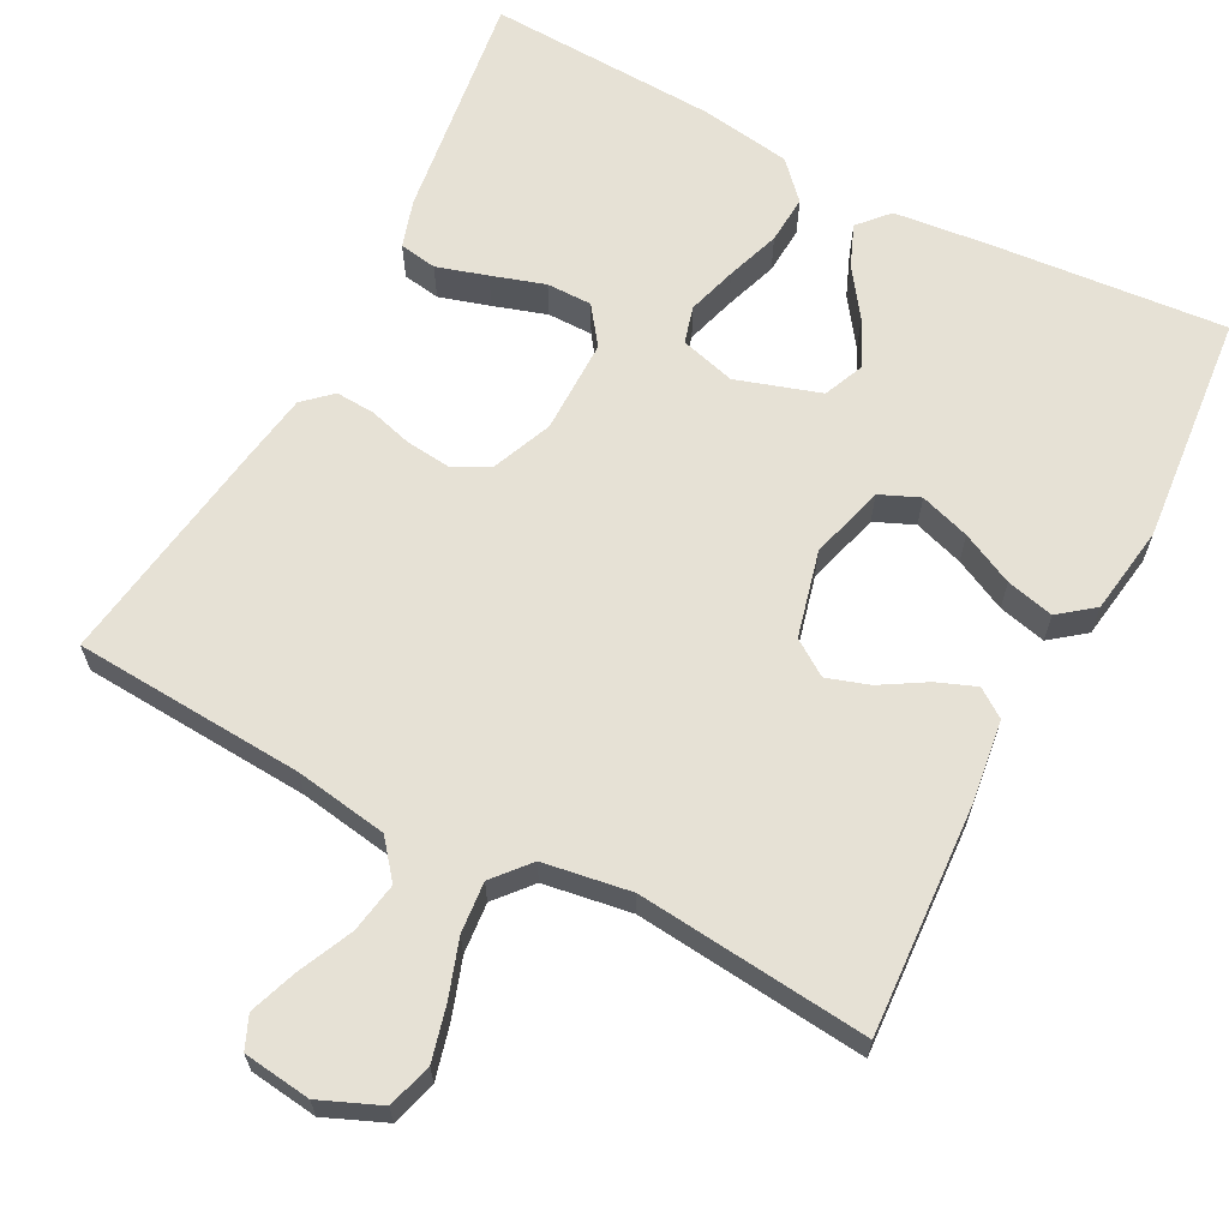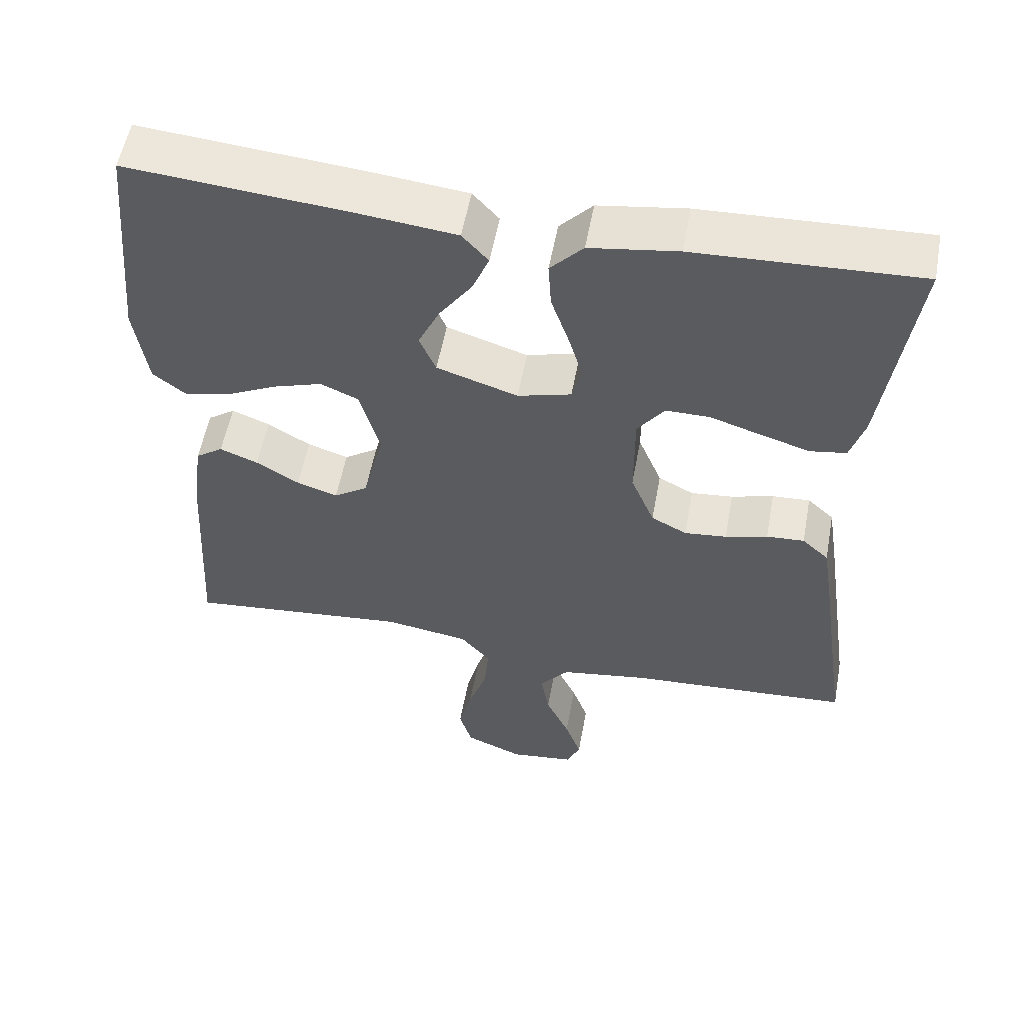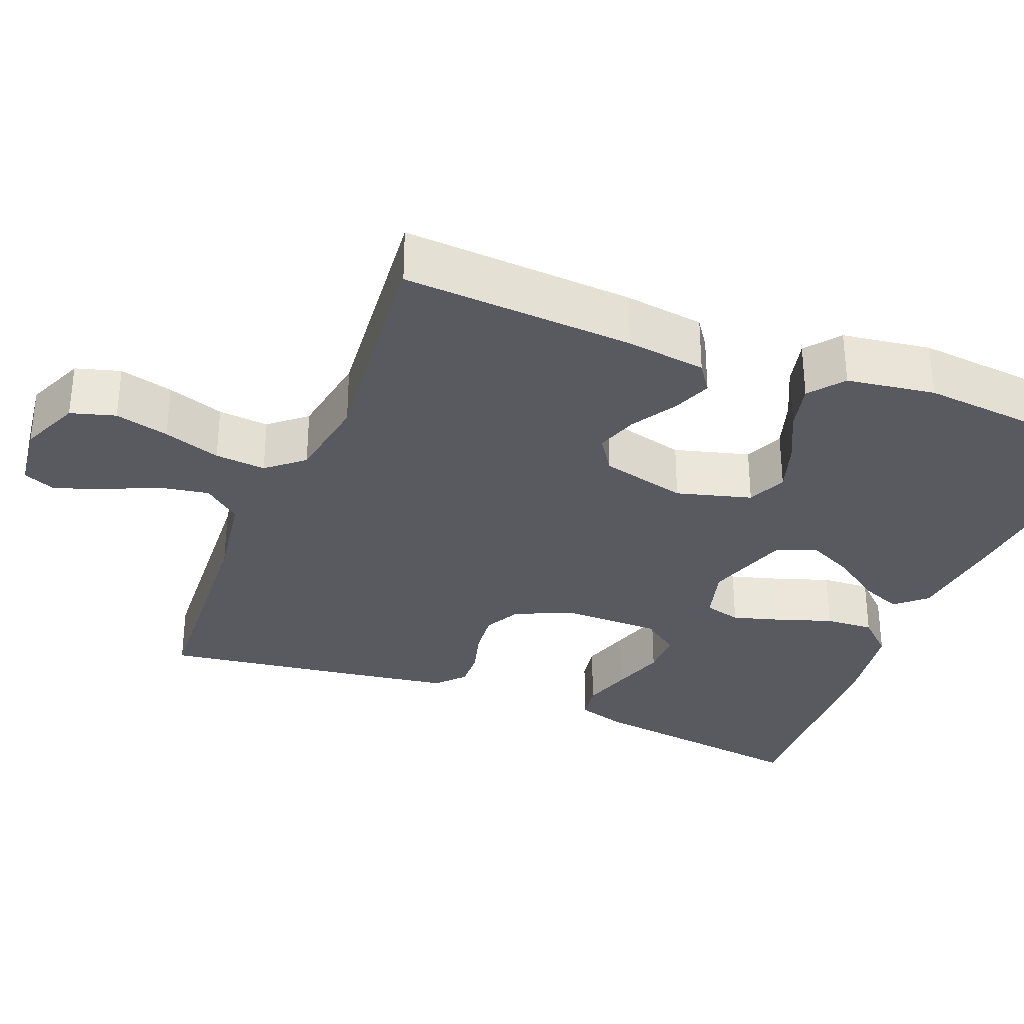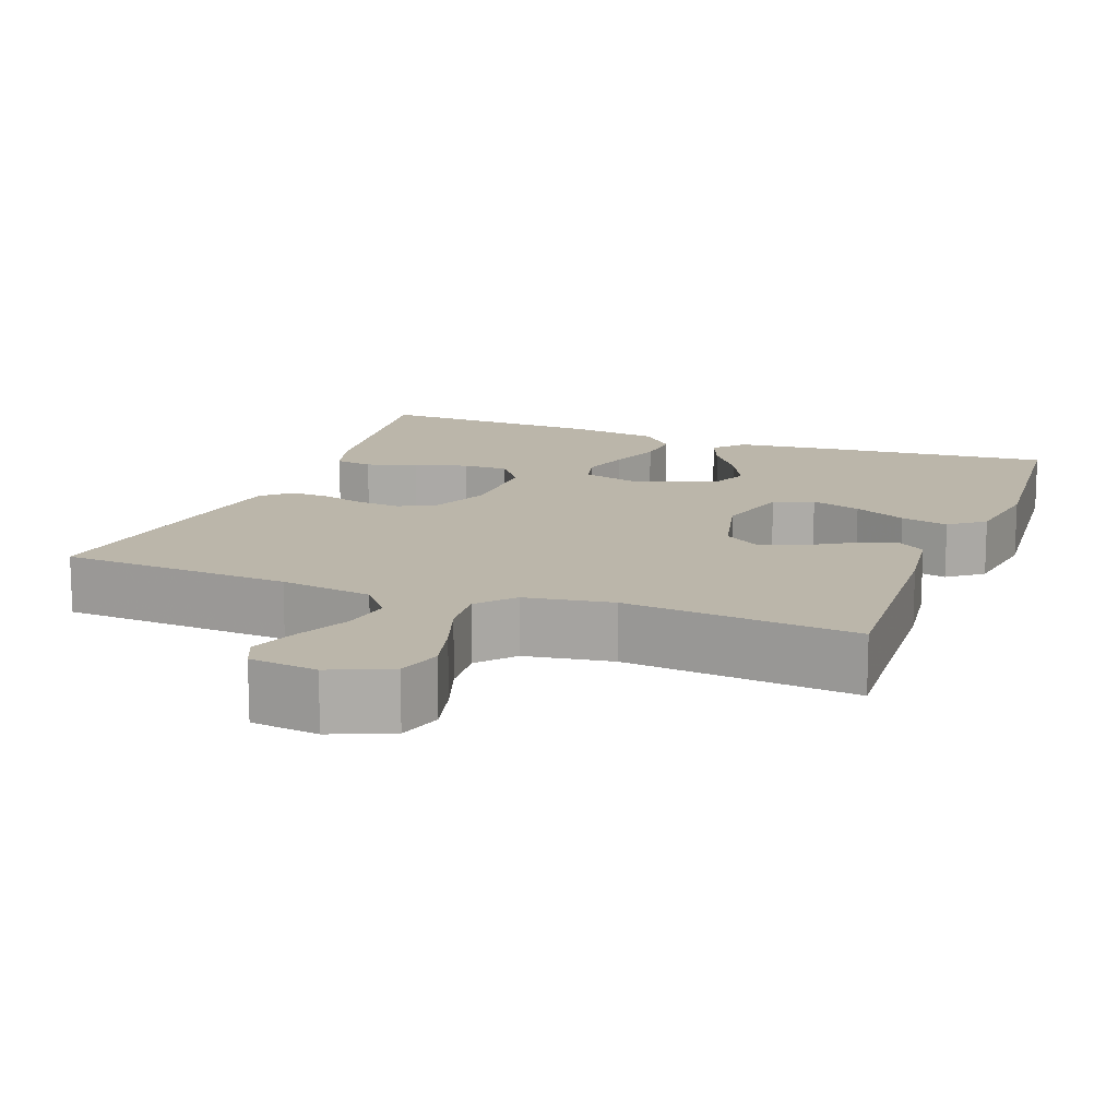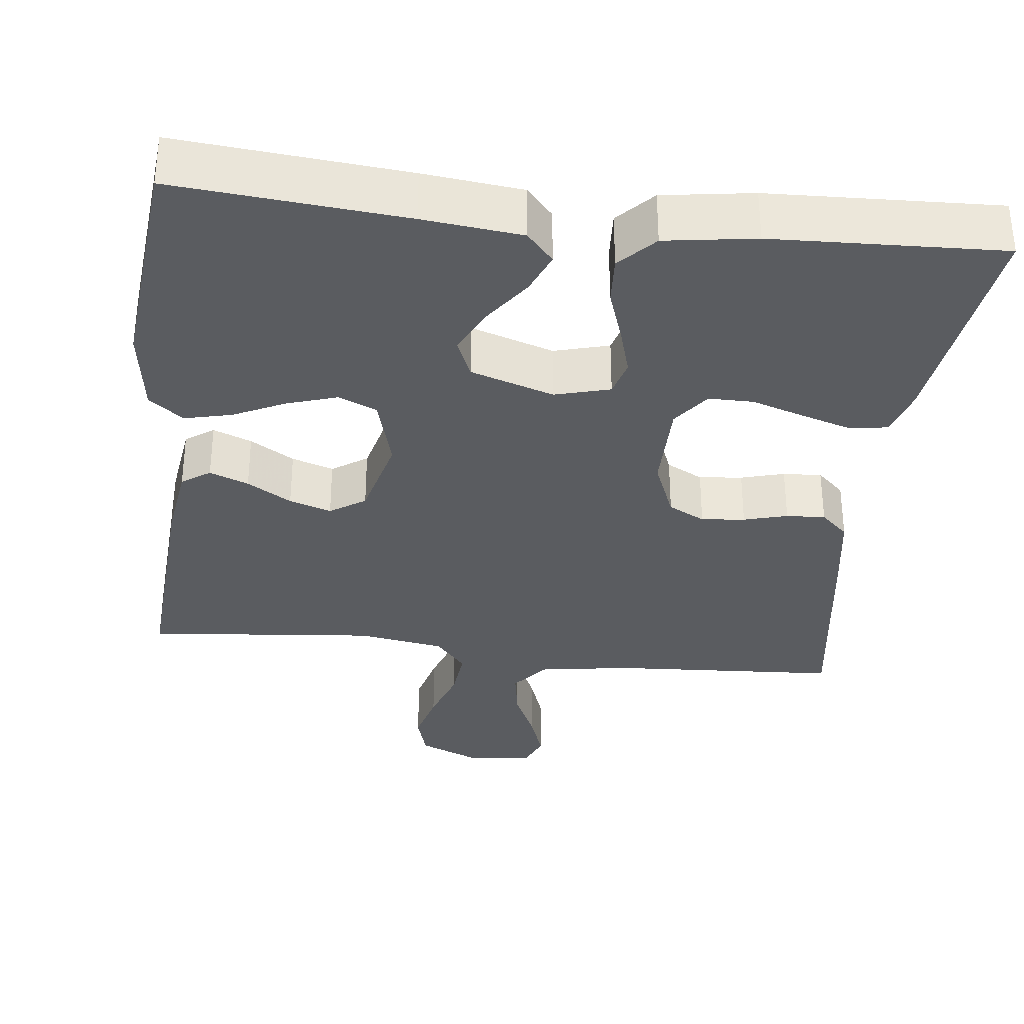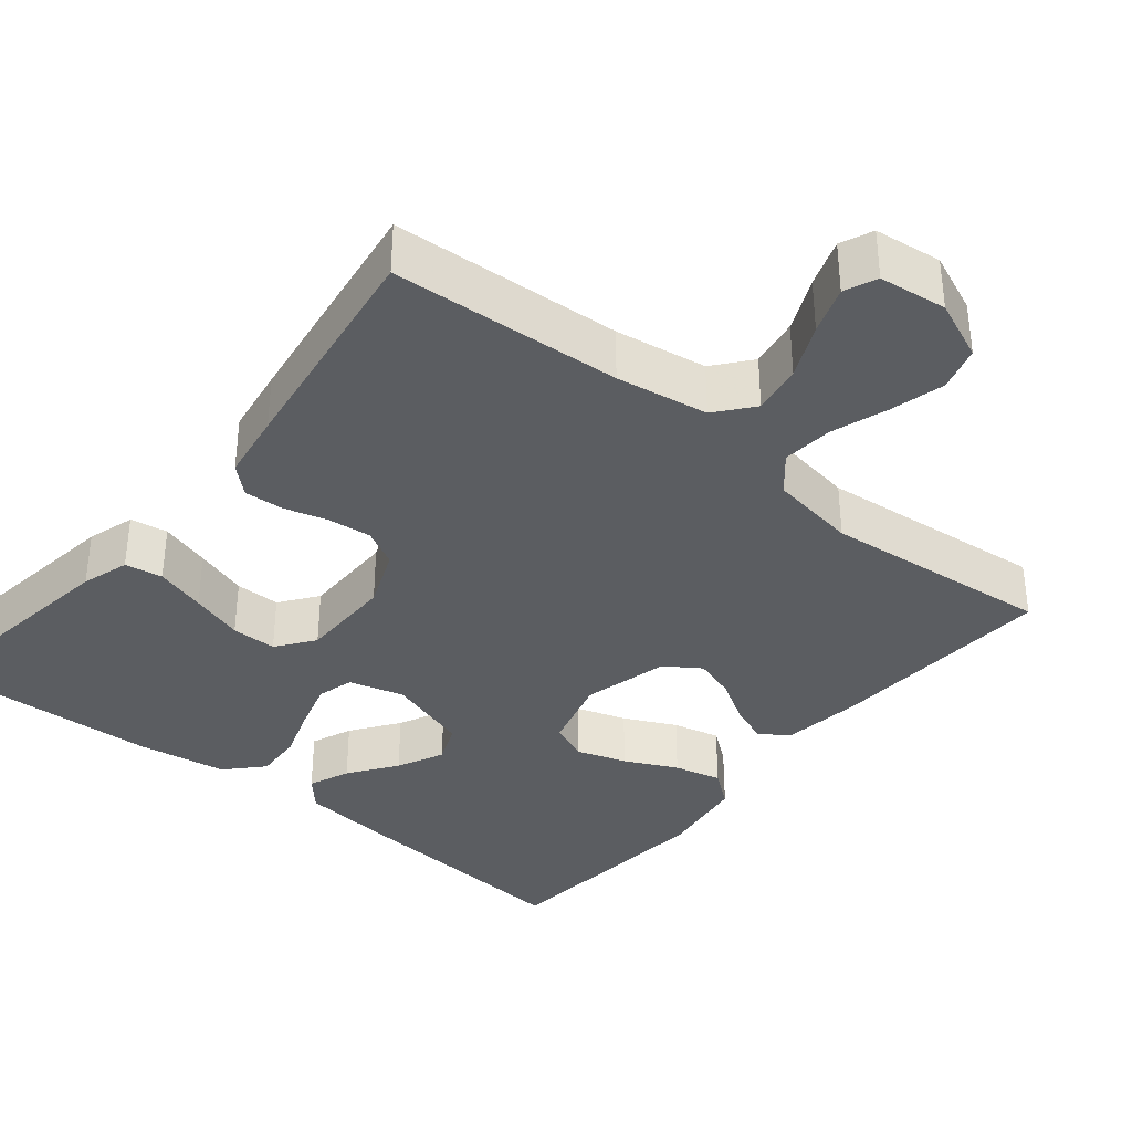
<metadata>
{"format":"obj","ext":"obj","renderer":"f3d","projection":"perspective","resolution":1024,"background":"white","views":[{"elev":64.7,"azim":-152.3,"up":"+Y"},{"elev":55.4,"azim":10.5,"up":"+Z"},{"elev":-31.9,"azim":-111.8,"up":"+Y"},{"elev":13.9,"azim":-159.3,"up":"+Y"},{"elev":-33.7,"azim":-6.8,"up":"+Y"},{"elev":-36.0,"azim":140.7,"up":"+Y"}]}
</metadata>
<code>
v -0.5 0.07 -0.5
v -0.482 0.07 -0.2
v -0.468 0.07 -0.096
v -0.431 0.07 -0.07
v -0.38 0.07 -0.09
v -0.322 0.07 -0.125
v -0.267 0.07 -0.143
v -0.221 0.07 -0.112
v -0.193 0.07 0
v -0.22 0.07 0.097
v -0.271 0.07 0.119
v -0.336 0.07 0.098
v -0.404 0.07 0.065
v -0.466 0.07 0.05
v -0.511 0.07 0.085
v -0.528 0.07 0.2
v -0.5 0.07 0.5
v -0.2 0.07 0.474
v -0.071 0.07 0.46
v -0.036 0.07 0.421
v -0.058 0.07 0.367
v -0.102 0.07 0.305
v -0.131 0.07 0.244
v -0.109 0.07 0.192
v 0 0.07 0.157
v 0.072 0.07 0.177
v 0.085 0.07 0.225
v 0.066 0.07 0.289
v 0.042 0.07 0.359
v 0.038 0.07 0.422
v 0.082 0.07 0.469
v 0.2 0.07 0.487
v 0.5 0.07 0.5
v 0.459 0.07 0.2
v 0.44 0.07 0.138
v 0.391 0.07 0.13
v 0.325 0.07 0.15
v 0.256 0.07 0.172
v 0.197 0.07 0.172
v 0.161 0.07 0.123
v 0.161 0.07 0
v 0.193 0.07 -0.078
v 0.241 0.07 -0.103
v 0.298 0.07 -0.097
v 0.355 0.07 -0.081
v 0.406 0.07 -0.078
v 0.442 0.07 -0.111
v 0.456 0.07 -0.2
v 0.5 0.07 -0.5
v 0.2 0.07 -0.519
v 0.08 0.07 -0.538
v 0.041 0.07 -0.586
v 0.052 0.07 -0.651
v 0.084 0.07 -0.721
v 0.106 0.07 -0.783
v 0.088 0.07 -0.825
v 0 0.07 -0.836
v -0.078 0.07 -0.803
v -0.095 0.07 -0.745
v -0.077 0.07 -0.675
v -0.052 0.07 -0.601
v -0.046 0.07 -0.535
v -0.086 0.07 -0.488
v -0.2 0.07 -0.47
v -0.5 0 -0.5
v -0.482 0 -0.2
v -0.468 0 -0.096
v -0.431 0 -0.07
v -0.38 0 -0.09
v -0.322 0 -0.125
v -0.267 0 -0.143
v -0.221 0 -0.112
v -0.193 0 0
v -0.22 0 0.097
v -0.271 0 0.119
v -0.336 0 0.098
v -0.404 0 0.065
v -0.466 0 0.05
v -0.511 0 0.085
v -0.528 0 0.2
v -0.5 0 0.5
v -0.2 0 0.474
v -0.071 0 0.46
v -0.036 0 0.421
v -0.058 0 0.367
v -0.102 0 0.305
v -0.131 0 0.244
v -0.109 0 0.192
v 0 0 0.157
v 0.072 0 0.177
v 0.085 0 0.225
v 0.066 0 0.289
v 0.042 0 0.359
v 0.038 0 0.422
v 0.082 0 0.469
v 0.2 0 0.487
v 0.5 0 0.5
v 0.459 0 0.2
v 0.44 0 0.138
v 0.391 0 0.13
v 0.325 0 0.15
v 0.256 0 0.172
v 0.197 0 0.172
v 0.161 0 0.123
v 0.161 0 0
v 0.193 0 -0.078
v 0.241 0 -0.103
v 0.298 0 -0.097
v 0.355 0 -0.081
v 0.406 0 -0.078
v 0.442 0 -0.111
v 0.456 0 -0.2
v 0.5 0 -0.5
v 0.2 0 -0.519
v 0.08 0 -0.538
v 0.041 0 -0.586
v 0.052 0 -0.651
v 0.084 0 -0.721
v 0.106 0 -0.783
v 0.088 0 -0.825
v 0 0 -0.836
v -0.078 0 -0.803
v -0.095 0 -0.745
v -0.077 0 -0.675
v -0.052 0 -0.601
v -0.046 0 -0.535
v -0.086 0 -0.488
v -0.2 0 -0.47
f 59 60 61
f 58 59 61
f 57 58 61
f 56 57 61
f 55 56 61
f 54 55 61
f 53 54 61
f 52 53 61 62
f 51 52 62 63
f 48 49 50
f 47 48 50
f 46 47 50
f 45 46 50
f 44 45 50
f 50 51 63
f 44 50 63
f 43 44 63
f 36 37 38
f 35 36 38
f 34 35 38
f 33 34 38
f 32 33 38
f 31 32 38
f 30 31 38
f 29 30 38
f 28 29 38
f 27 28 38 39
f 26 27 39 40
f 20 21 22
f 19 20 22
f 18 19 22
f 17 18 22
f 16 17 22
f 15 16 22
f 14 15 22
f 13 14 22
f 12 13 22
f 11 12 22 23
f 10 11 23 24
f 4 5 6
f 3 4 6
f 2 3 6
f 1 2 6
f 64 1 6
f 64 6 7
f 64 7 8
f 63 64 8
f 43 63 8
f 42 43 8
f 41 42 8 9
f 40 41 9
f 26 40 9
f 25 26 9
f 9 10 24 25
f 125 124 123
f 125 123 122
f 125 122 121
f 125 121 120
f 125 120 119
f 125 119 118
f 125 118 117
f 126 125 117 116
f 127 126 116 115
f 114 113 112
f 114 112 111
f 114 111 110
f 114 110 109
f 114 109 108
f 127 115 114
f 127 114 108
f 127 108 107
f 102 101 100
f 102 100 99
f 102 99 98
f 102 98 97
f 102 97 96
f 102 96 95
f 102 95 94
f 102 94 93
f 102 93 92
f 103 102 92 91
f 104 103 91 90
f 86 85 84
f 86 84 83
f 86 83 82
f 86 82 81
f 86 81 80
f 86 80 79
f 86 79 78
f 86 78 77
f 86 77 76
f 87 86 76 75
f 88 87 75 74
f 70 69 68
f 70 68 67
f 70 67 66
f 70 66 65
f 70 65 128
f 71 70 128
f 72 71 128
f 72 128 127
f 72 127 107
f 72 107 106
f 73 72 106 105
f 73 105 104
f 73 104 90
f 73 90 89
f 89 88 74 73
f 1 65 66 2
f 2 66 67 3
f 3 67 68 4
f 4 68 69 5
f 5 69 70 6
f 6 70 71 7
f 7 71 72 8
f 8 72 73 9
f 9 73 74 10
f 10 74 75 11
f 11 75 76 12
f 12 76 77 13
f 13 77 78 14
f 14 78 79 15
f 15 79 80 16
f 16 80 81 17
f 17 81 82 18
f 18 82 83 19
f 19 83 84 20
f 20 84 85 21
f 21 85 86 22
f 22 86 87 23
f 23 87 88 24
f 24 88 89 25
f 25 89 90 26
f 26 90 91 27
f 27 91 92 28
f 28 92 93 29
f 29 93 94 30
f 30 94 95 31
f 31 95 96 32
f 32 96 97 33
f 33 97 98 34
f 34 98 99 35
f 35 99 100 36
f 36 100 101 37
f 37 101 102 38
f 38 102 103 39
f 39 103 104 40
f 40 104 105 41
f 41 105 106 42
f 42 106 107 43
f 43 107 108 44
f 44 108 109 45
f 45 109 110 46
f 46 110 111 47
f 47 111 112 48
f 48 112 113 49
f 49 113 114 50
f 50 114 115 51
f 51 115 116 52
f 52 116 117 53
f 53 117 118 54
f 54 118 119 55
f 55 119 120 56
f 56 120 121 57
f 57 121 122 58
f 58 122 123 59
f 59 123 124 60
f 60 124 125 61
f 61 125 126 62
f 62 126 127 63
f 63 127 128 64
f 64 128 65 1

</code>
